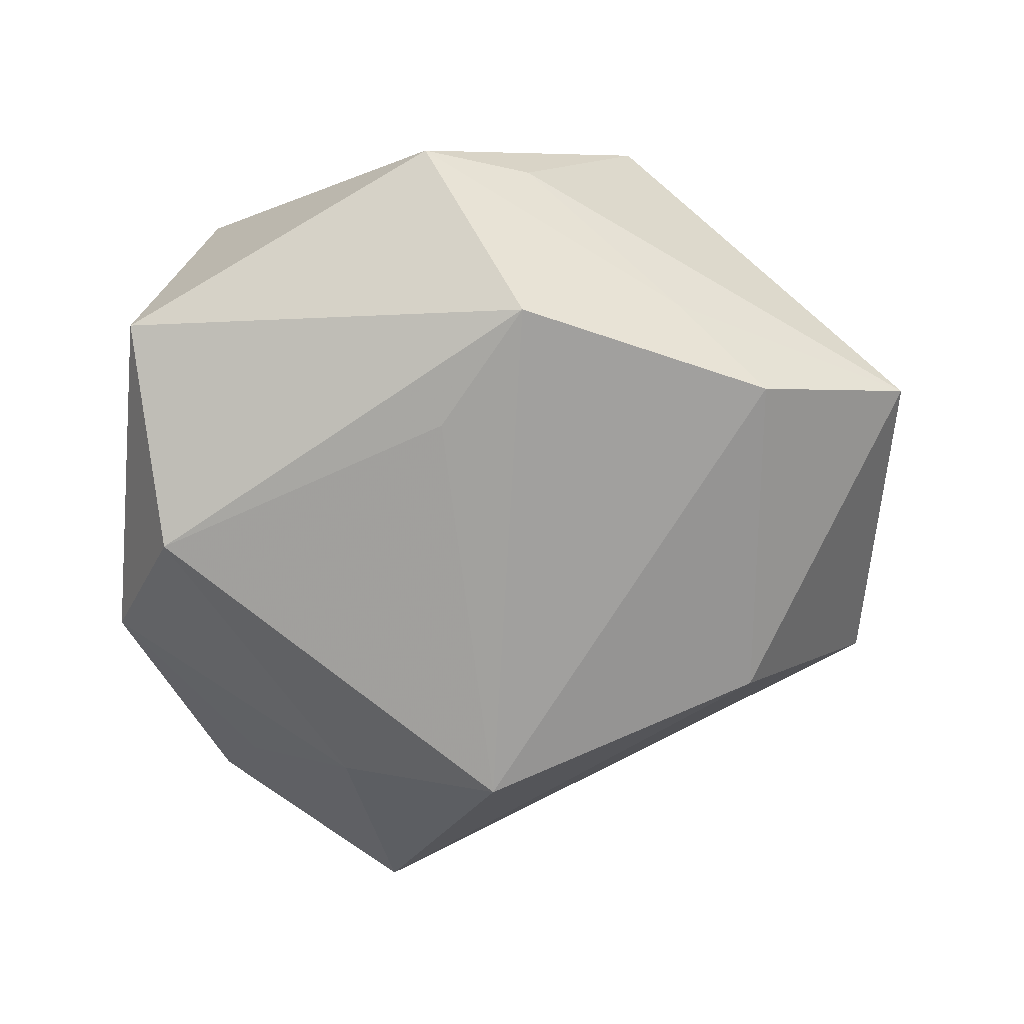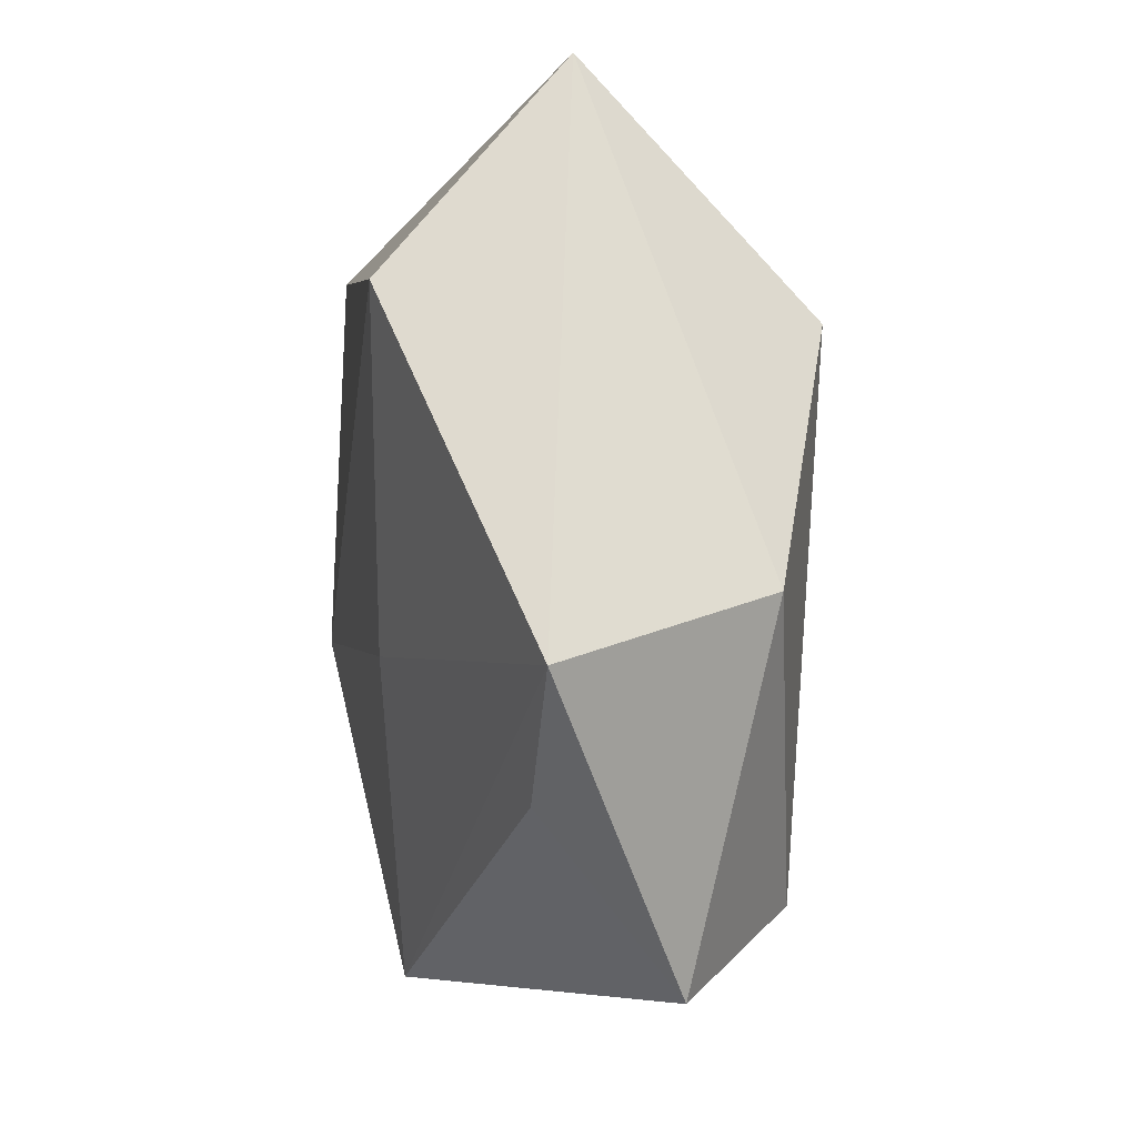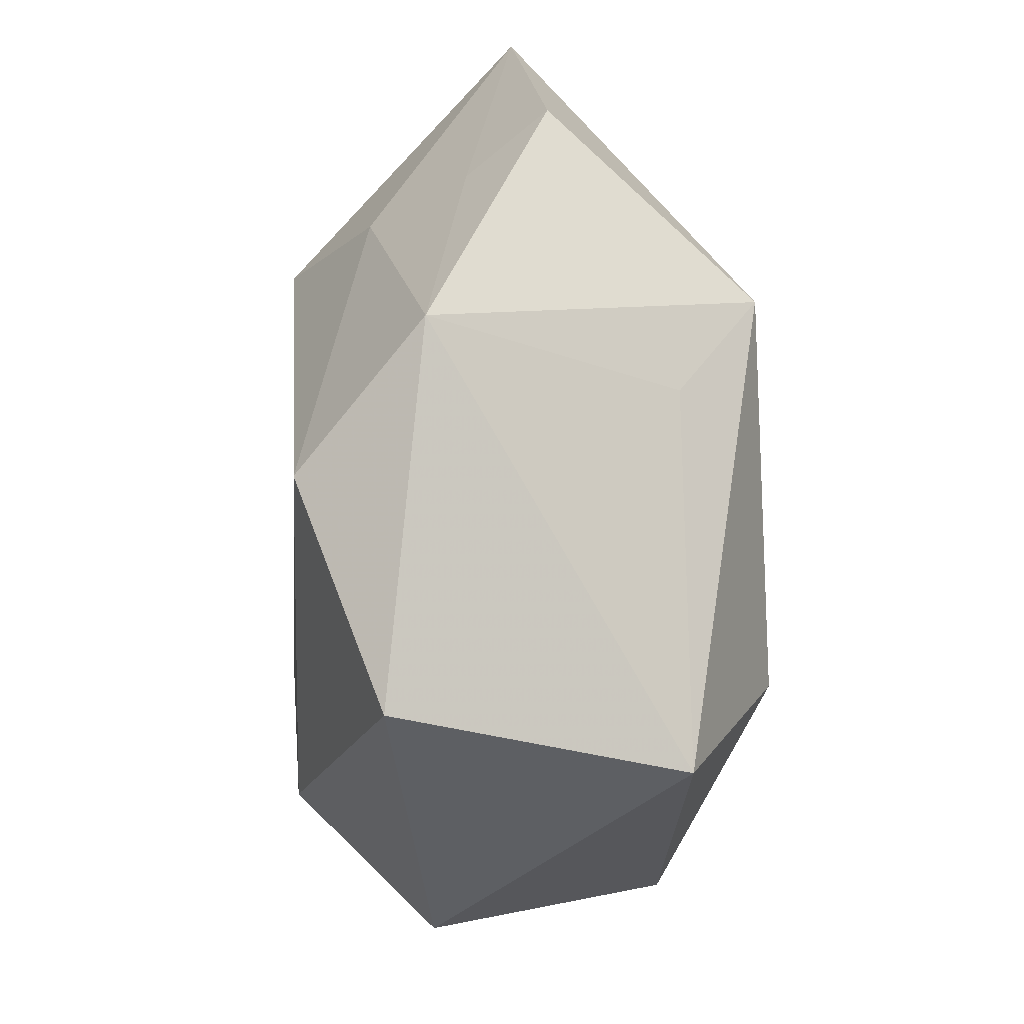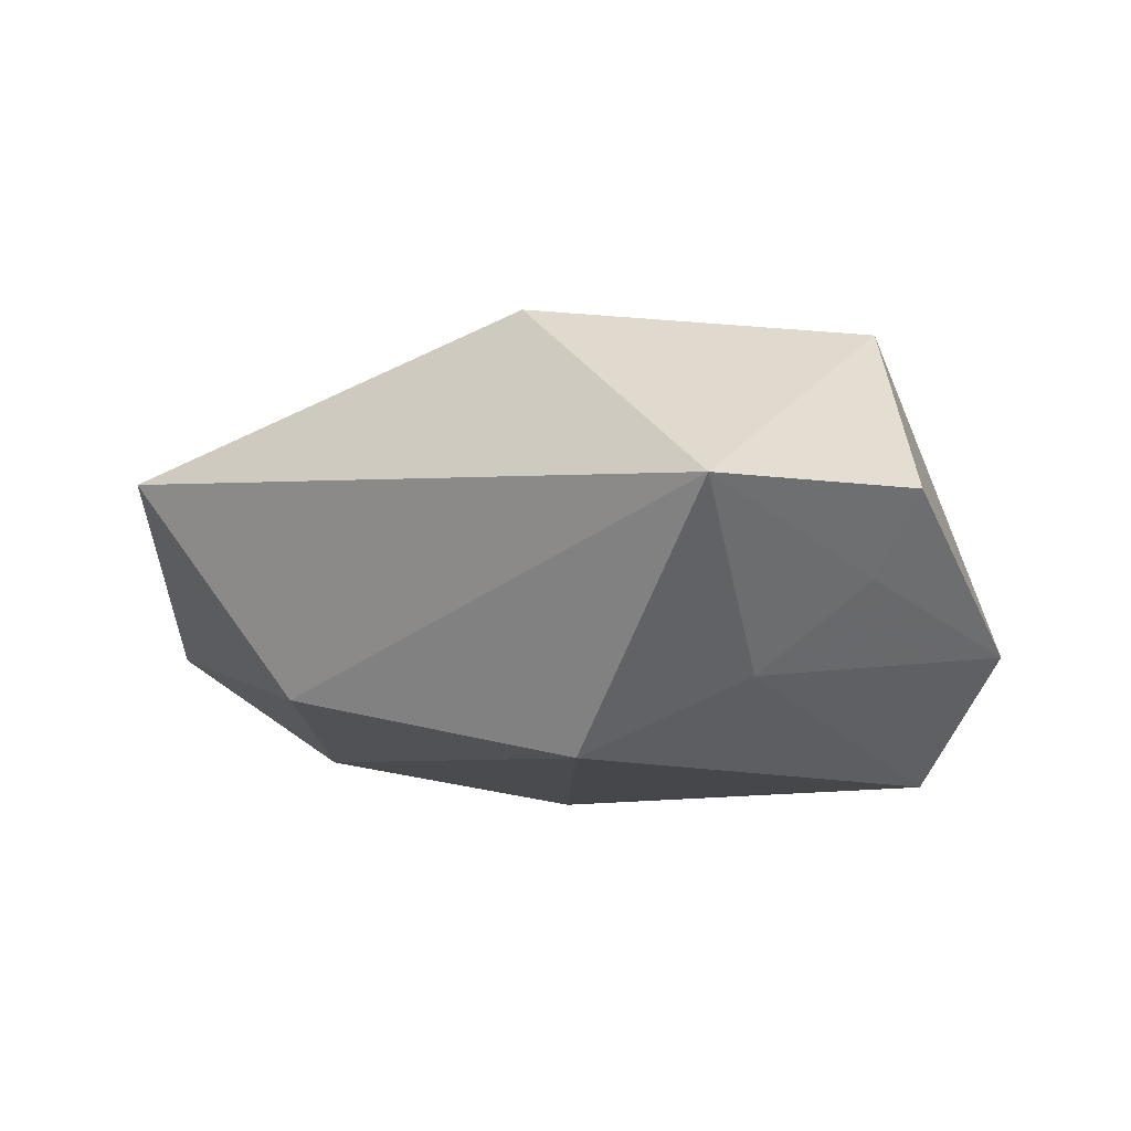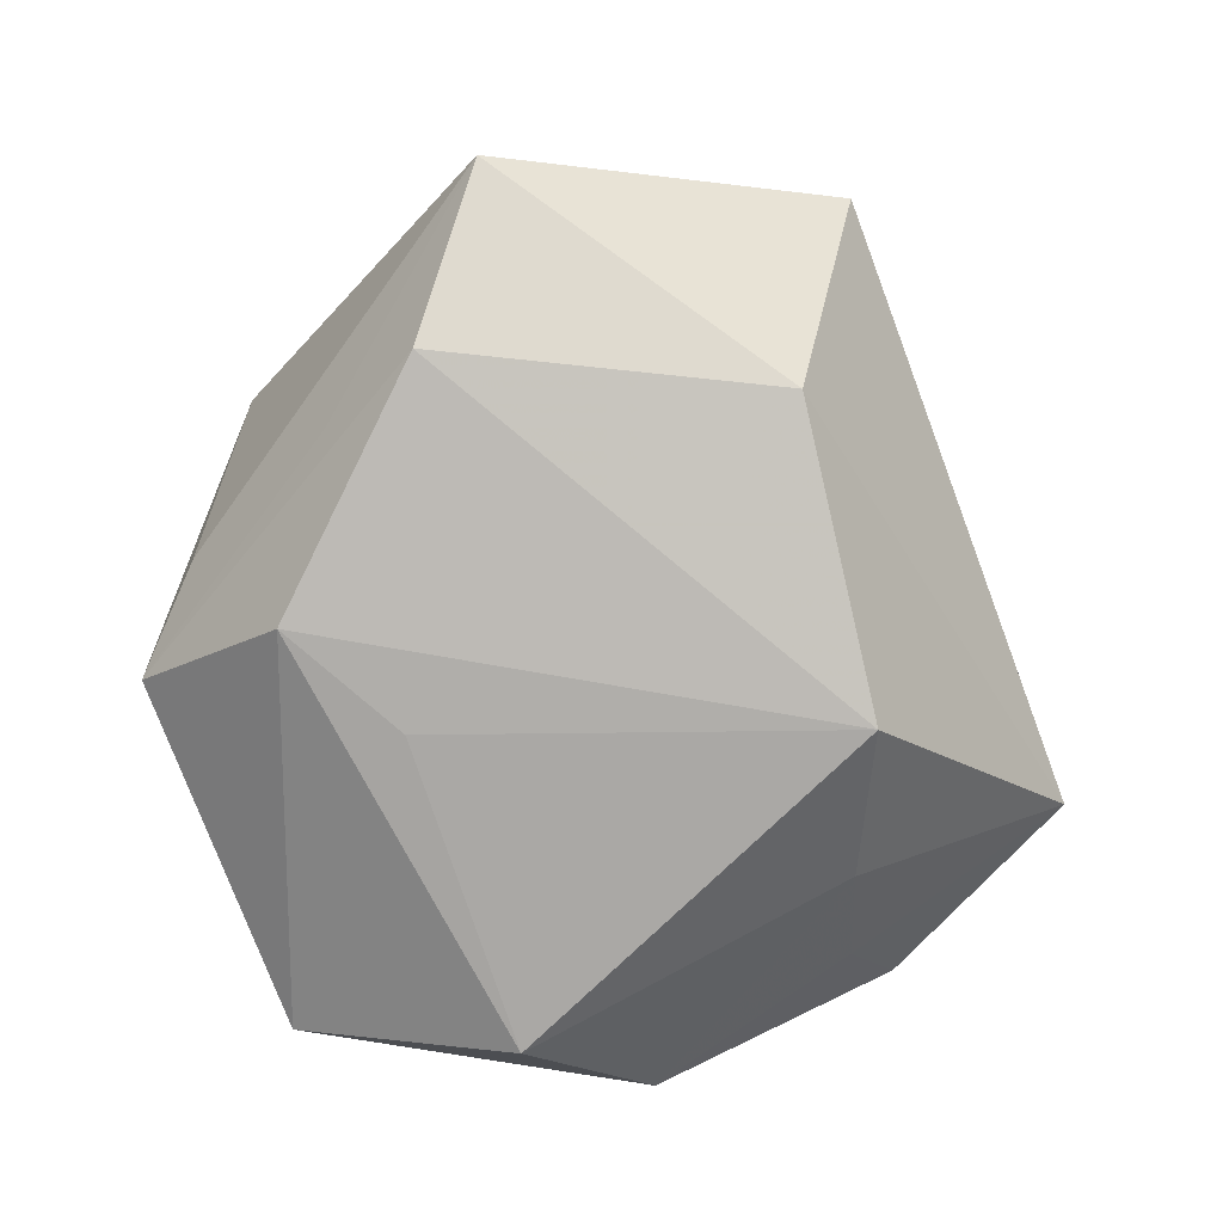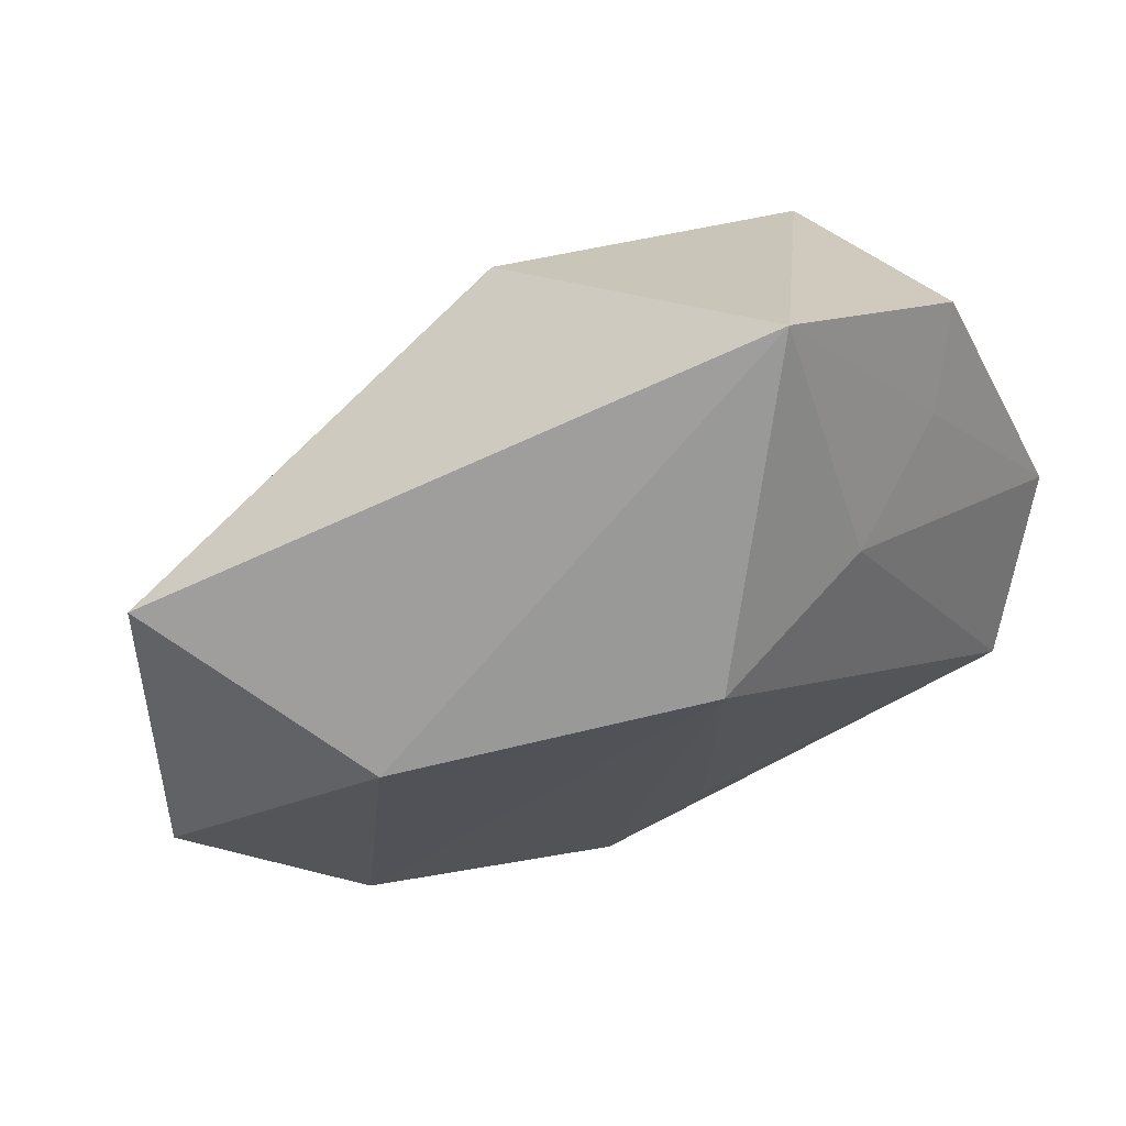
<metadata>
{"format":"obj","ext":"obj","renderer":"f3d","projection":"perspective","resolution":1024,"background":"white","views":[{"elev":-69.9,"azim":6.2,"up":"+Z"},{"elev":39.7,"azim":85.8,"up":"+Y"},{"elev":-17.3,"azim":-95.2,"up":"+Y"},{"elev":-12.2,"azim":-171.3,"up":"+Z"},{"elev":-75.0,"azim":90.2,"up":"+Z"},{"elev":72.4,"azim":156.1,"up":"+Y"}]}
</metadata>
<code>
v 0.02183 -0.03407 0.01856
v 0.02898 0.01973 -0.01545
v 0.02471 -0.02346 -0.01107
v 0.01441 0.001686 0.01937
v 0.008387 -0.02726 -0.02073
v -0.01255 -0.01974 0.02481
v 0.04885 -0.009452 -0.005822
v 0.01018 -0.03753 -0.00209
v -0.03344 -0.02811 -0.0136
v 0.003068 0.03588 0.01851
v -0.001325 -0.01597 -0.02157
v -0.04075 0.006723 -0.01075
v -0.02704 -0.03145 0.01475
v -0.03154 0.003759 0.01349
v -0.01533 0.04727 -0.0007999
v -0.03219 -0.005905 -0.02208
v 0.04354 0.02559 0.005605
v -0.02922 0.01383 0.02132
v 0.033 -0.01487 -0.01696
v -0.000364 -0.04208 -0.007079
v 0.04246 0.008937 0.007019
v -0.01741 0.0254 -0.01517
v -0.0006326 0.02645 -0.02271
v -0.03361 0.03094 0.0009989
v -0.02881 0.02597 -0.006355
f 20 9 5
f 5 9 16
f 18 15 24
f 7 1 8
f 8 1 20
f 20 1 13
f 13 9 20
f 20 5 19
f 10 15 18
f 10 17 15
f 21 1 7
f 7 17 21
f 21 17 1
f 16 9 12
f 18 24 12
f 9 13 12
f 18 13 6
f 6 13 1
f 6 10 18
f 3 8 20
f 20 19 3
f 7 8 3
f 3 19 7
f 23 19 5
f 1 17 4
f 17 10 4
f 4 6 1
f 10 6 4
f 25 24 15
f 25 12 24
f 14 13 18
f 18 12 14
f 14 12 13
f 11 5 16
f 16 23 11
f 11 23 5
f 19 23 2
f 7 19 2
f 2 17 7
f 15 17 2
f 2 23 15
f 16 12 22
f 22 23 16
f 12 25 22
f 15 23 22
f 22 25 15

</code>
